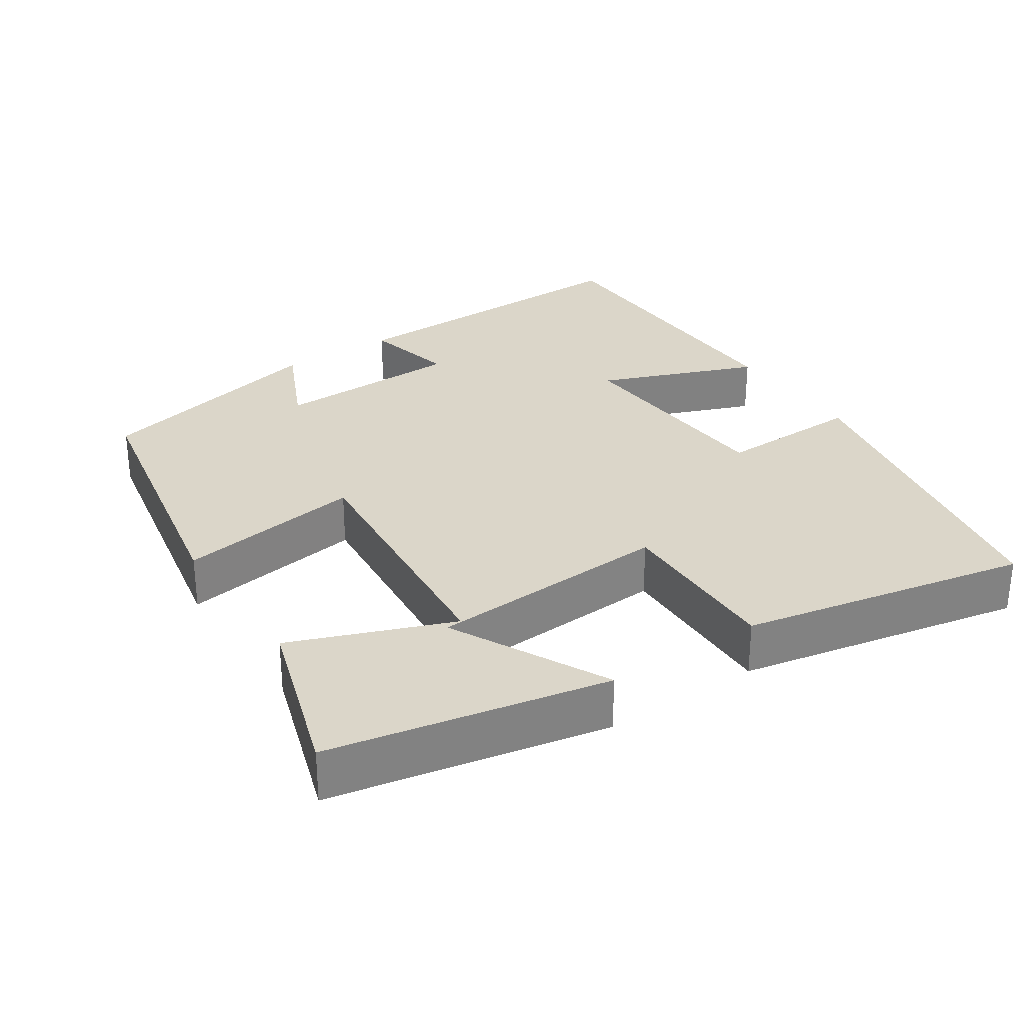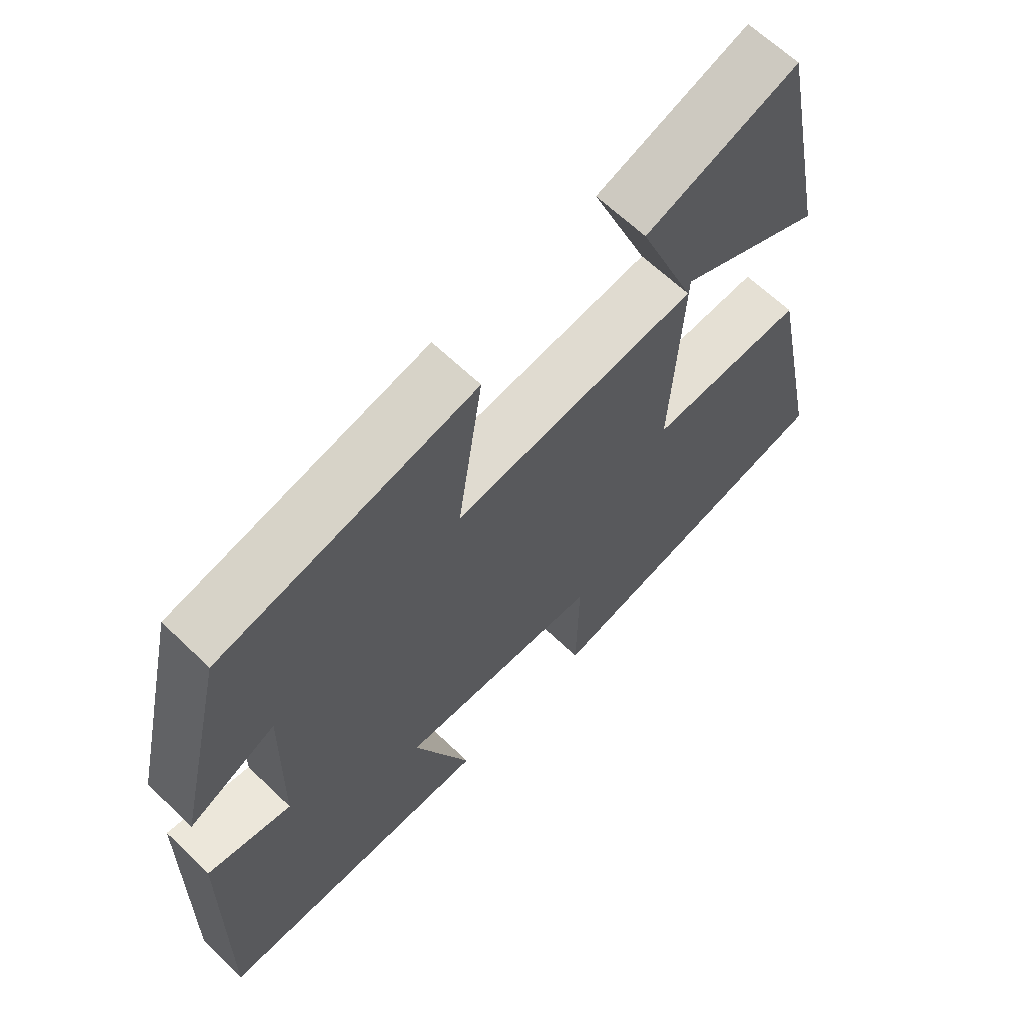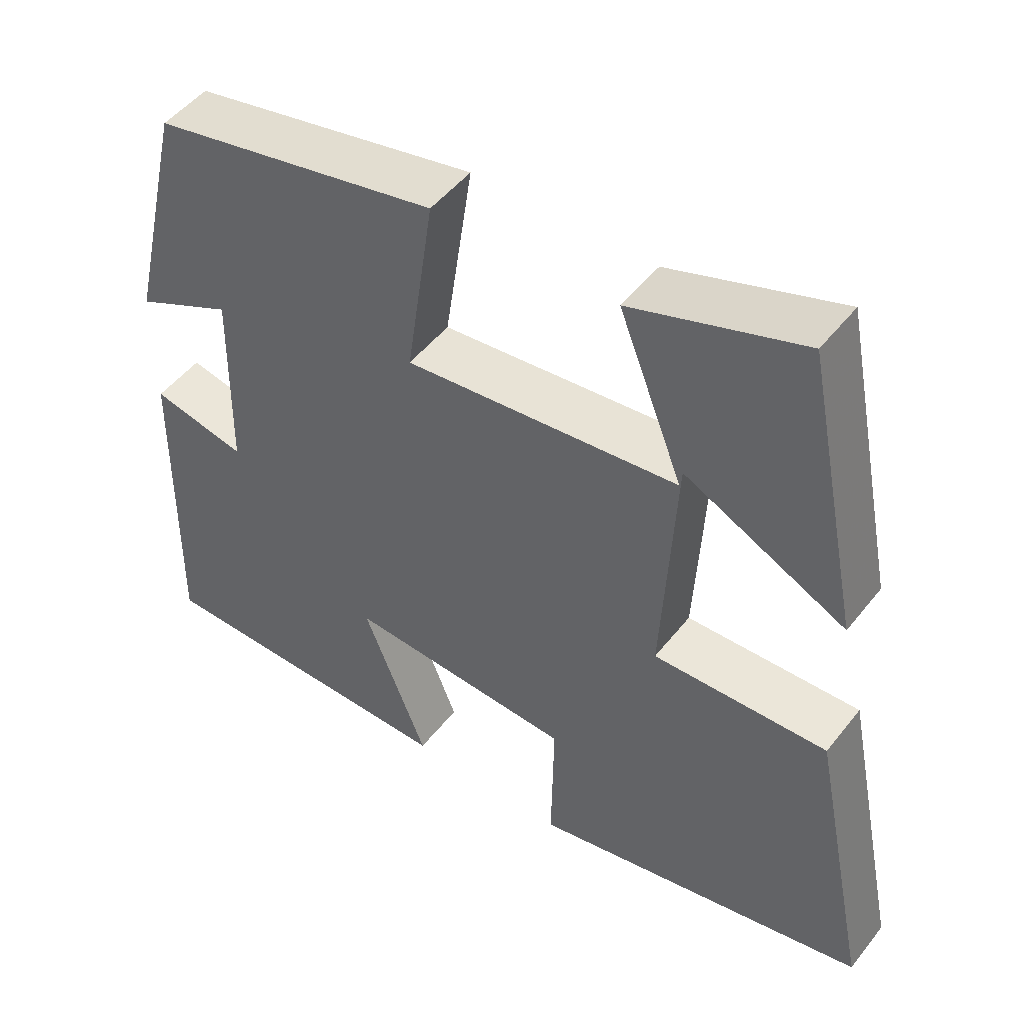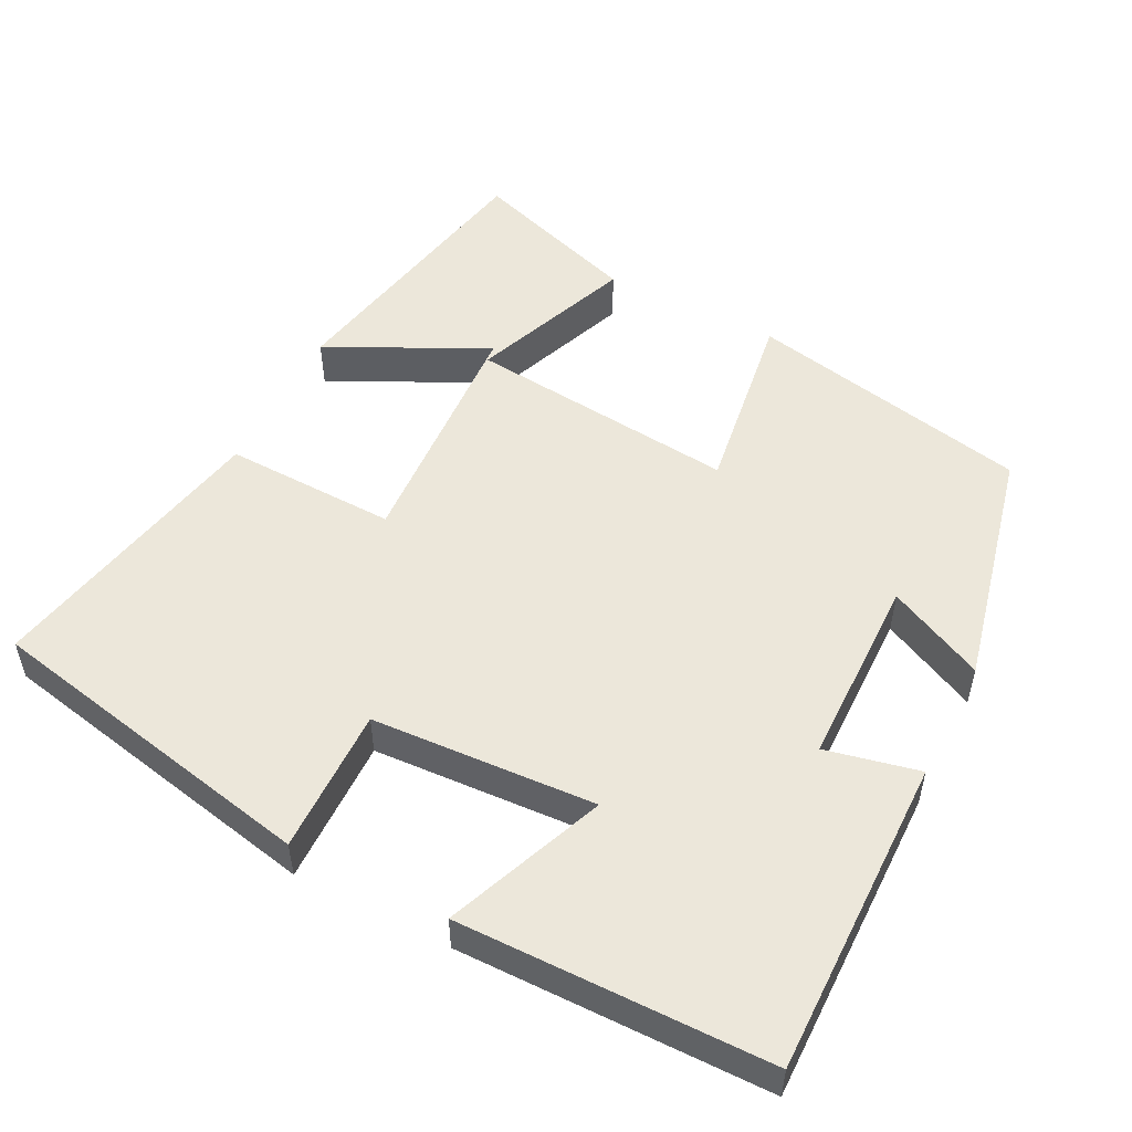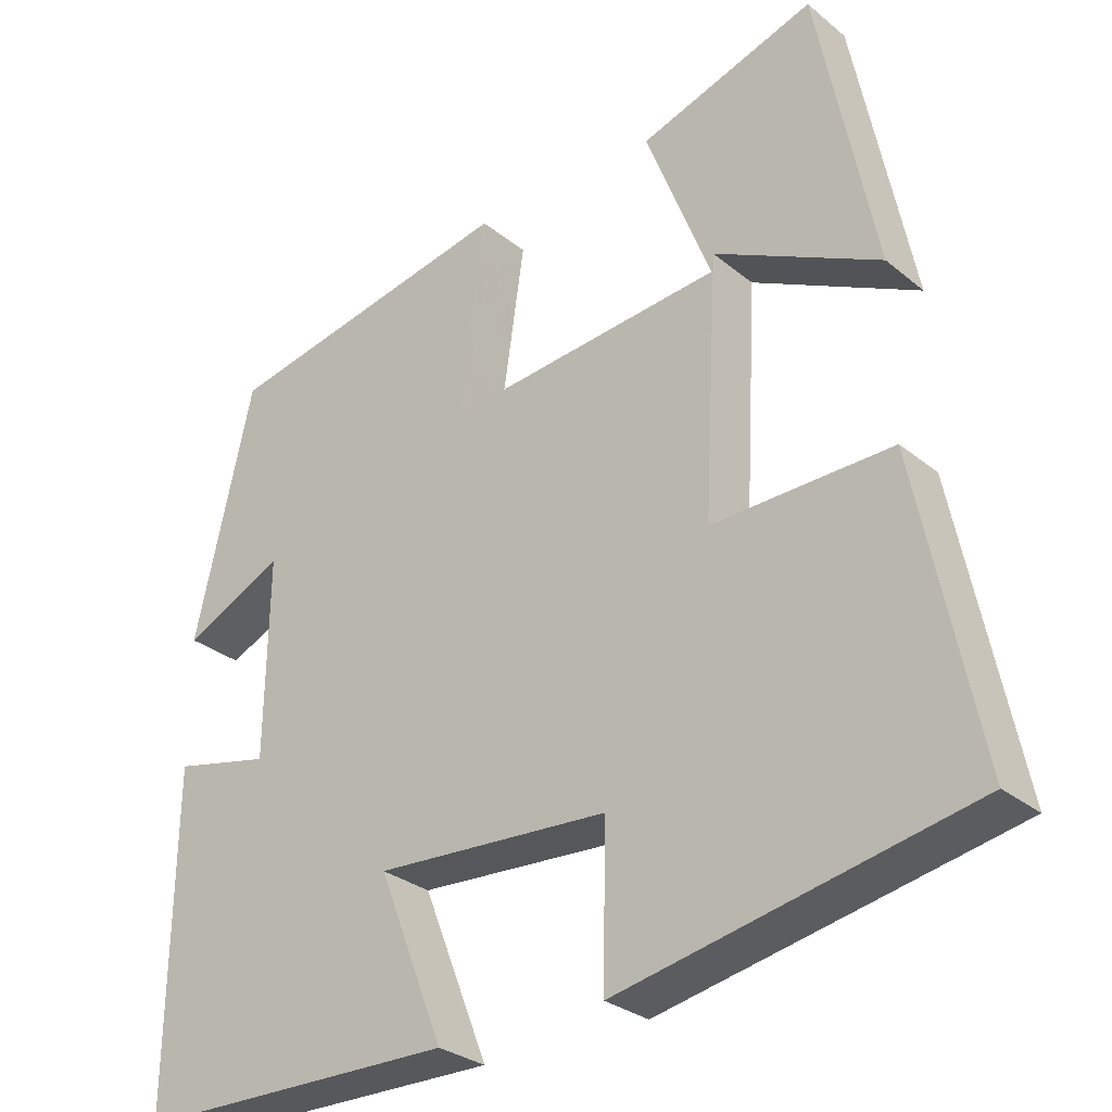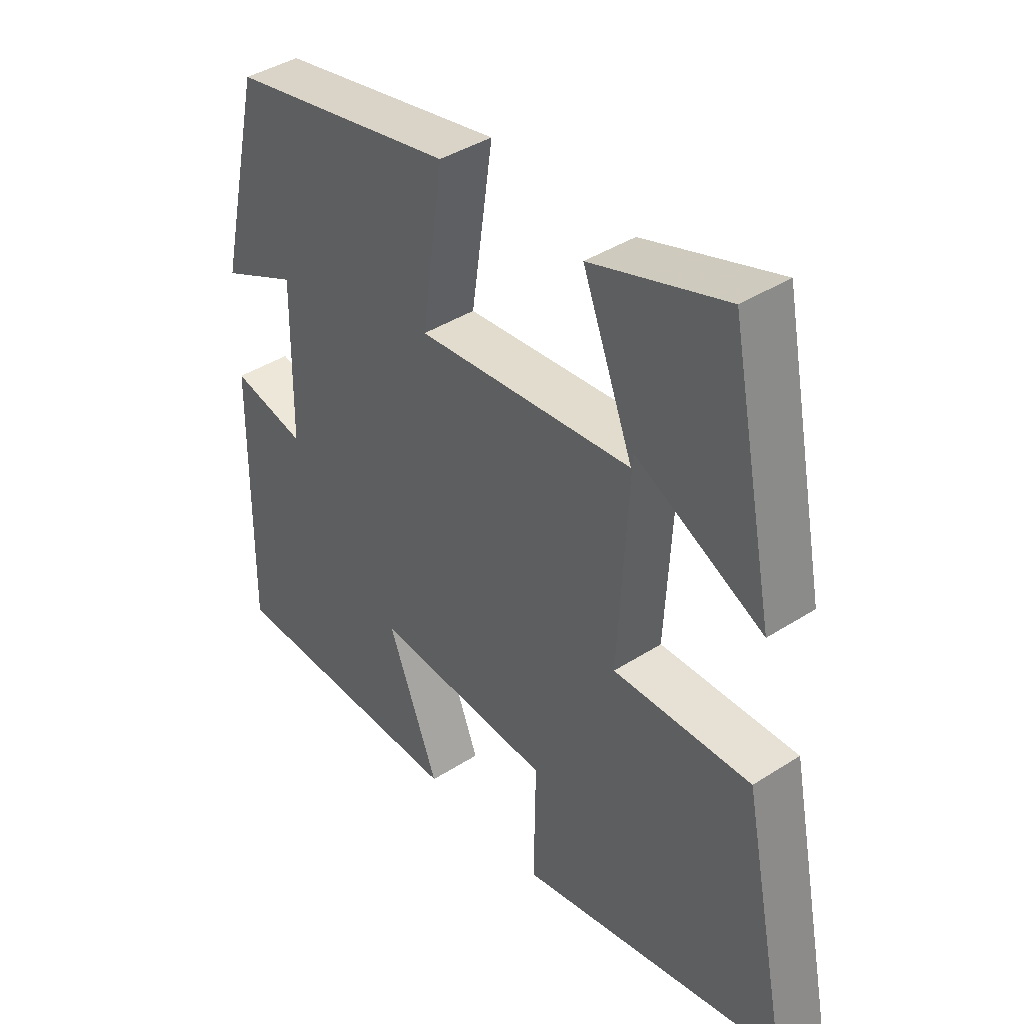
<metadata>
{"format":"obj","ext":"obj","renderer":"f3d","projection":"perspective","resolution":1024,"background":"white","views":[{"elev":29.9,"azim":56.0,"up":"+Y"},{"elev":64.2,"azim":-45.9,"up":"+Z"},{"elev":49.2,"azim":36.5,"up":"+Z"},{"elev":52.4,"azim":-152.9,"up":"+Y"},{"elev":-29.2,"azim":39.9,"up":"+Z"},{"elev":40.6,"azim":51.8,"up":"+Z"}]}
</metadata>
<code>
v -0.425 0.07 0.423
v -0.044 0.07 0.5
v -0.081 0.07 0.247
v 0.283 0.07 0.283
v 0.198 0.07 0.5
v 0.425 0.07 0.575
v 0.5 0.07 0.199
v 0.286 0.07 0.305
v 0.268 0.07 -0.025
v 0.5 0.07 -0.019
v 0.579 0.07 -0.408
v 0.126 0.07 -0.5
v 0.129 0.07 -0.304
v -0.173 0.07 -0.286
v -0.088 0.07 -0.5
v -0.506 0.07 -0.495
v -0.5 0.07 -0.067
v -0.374 0.07 -0.095
v -0.37 0.07 0.161
v -0.5 0.07 0.099
v -0.425 0 0.423
v -0.044 0 0.5
v -0.081 0 0.247
v 0.283 0 0.283
v 0.198 0 0.5
v 0.425 0 0.575
v 0.5 0 0.199
v 0.286 0 0.305
v 0.268 0 -0.025
v 0.5 0 -0.019
v 0.579 0 -0.408
v 0.126 0 -0.5
v 0.129 0 -0.304
v -0.173 0 -0.286
v -0.088 0 -0.5
v -0.506 0 -0.495
v -0.5 0 -0.067
v -0.374 0 -0.095
v -0.37 0 0.161
v -0.5 0 0.099
f 19 20 1 2
f 18 19 2 3
f 15 16 17 18
f 14 15 18
f 13 14 18 3
f 10 11 12 13
f 9 10 13
f 9 13 3 4
f 8 9 4
f 5 6 7 8
f 4 5 8
f 22 21 40 39
f 23 22 39 38
f 38 37 36 35
f 38 35 34
f 23 38 34 33
f 33 32 31 30
f 33 30 29
f 24 23 33 29
f 24 29 28
f 28 27 26 25
f 28 25 24
f 1 21 22 2
f 2 22 23 3
f 3 23 24 4
f 4 24 25 5
f 5 25 26 6
f 6 26 27 7
f 7 27 28 8
f 8 28 29 9
f 9 29 30 10
f 10 30 31 11
f 11 31 32 12
f 12 32 33 13
f 13 33 34 14
f 14 34 35 15
f 15 35 36 16
f 16 36 37 17
f 17 37 38 18
f 18 38 39 19
f 19 39 40 20
f 20 40 21 1

</code>
